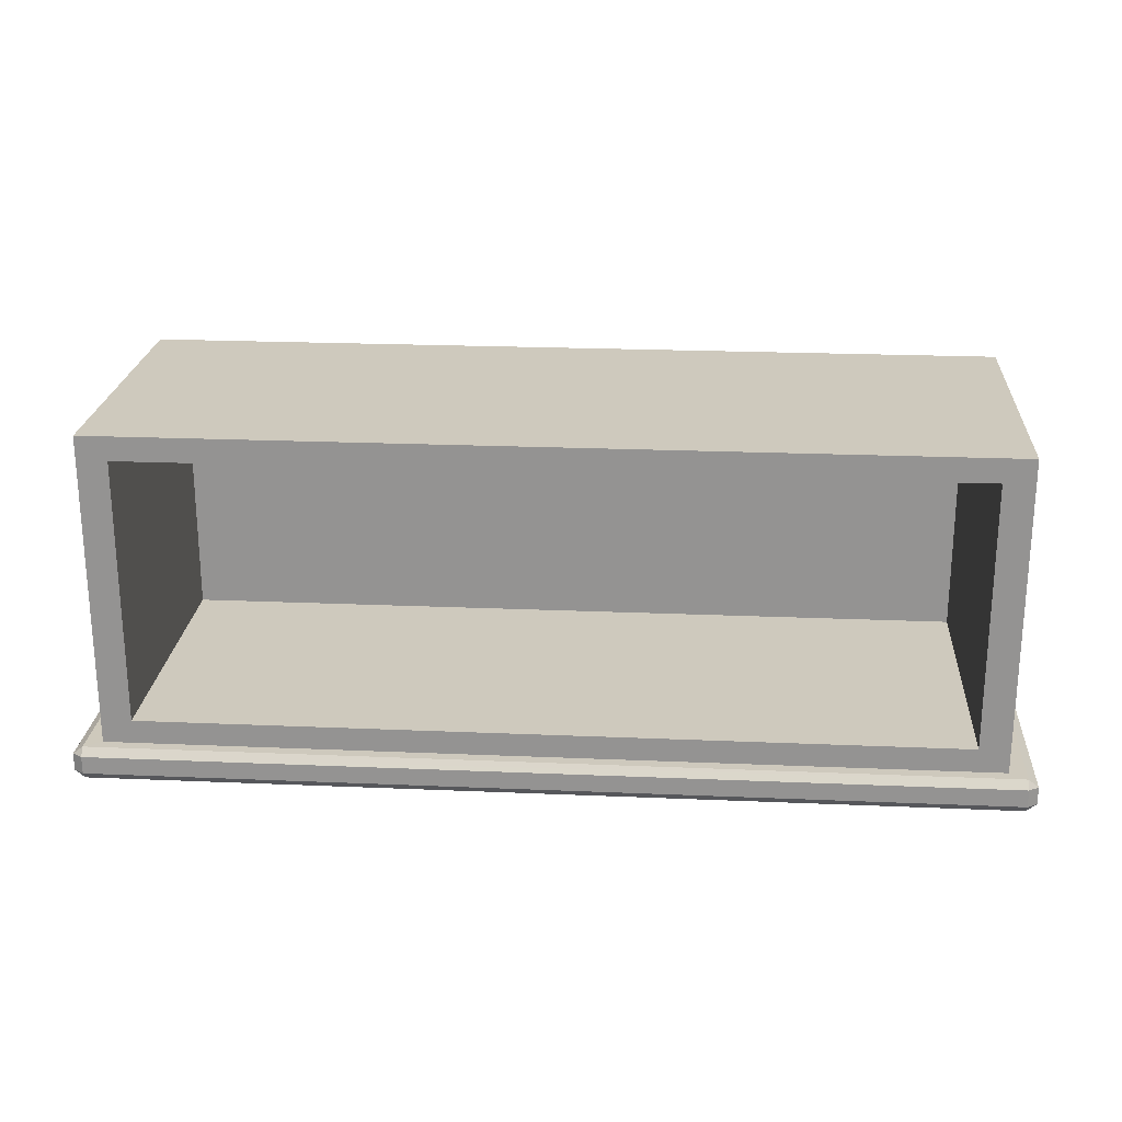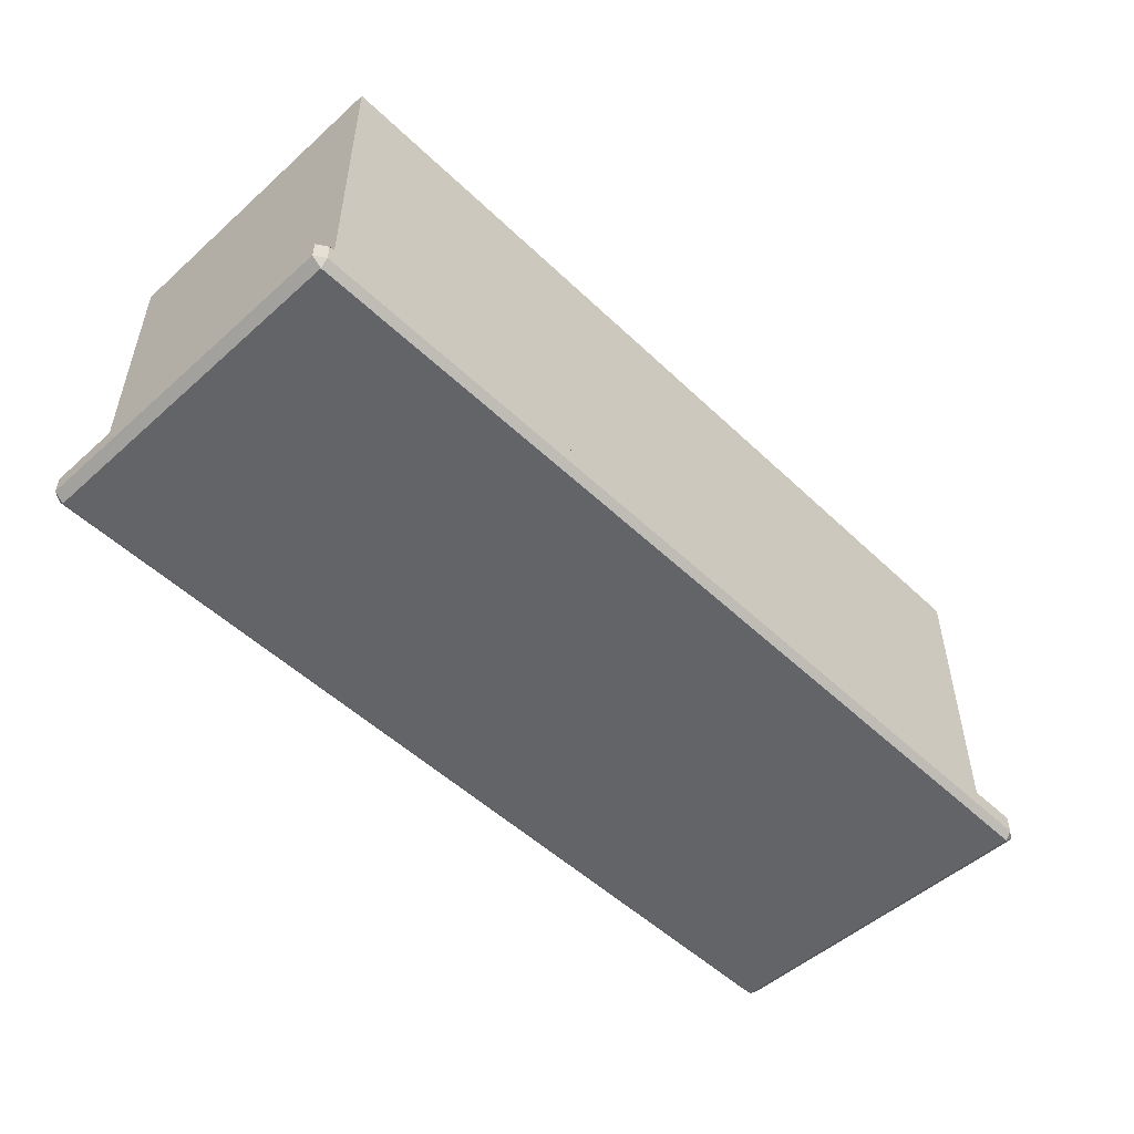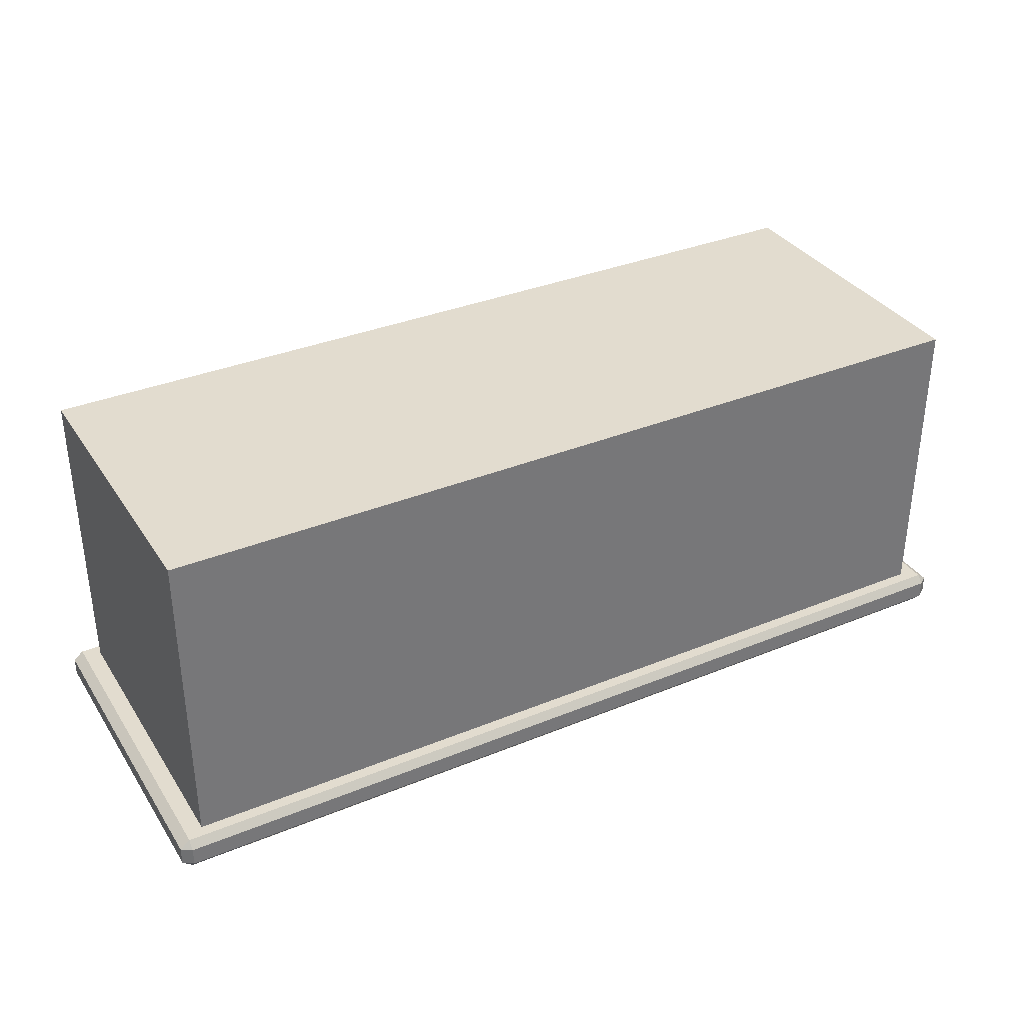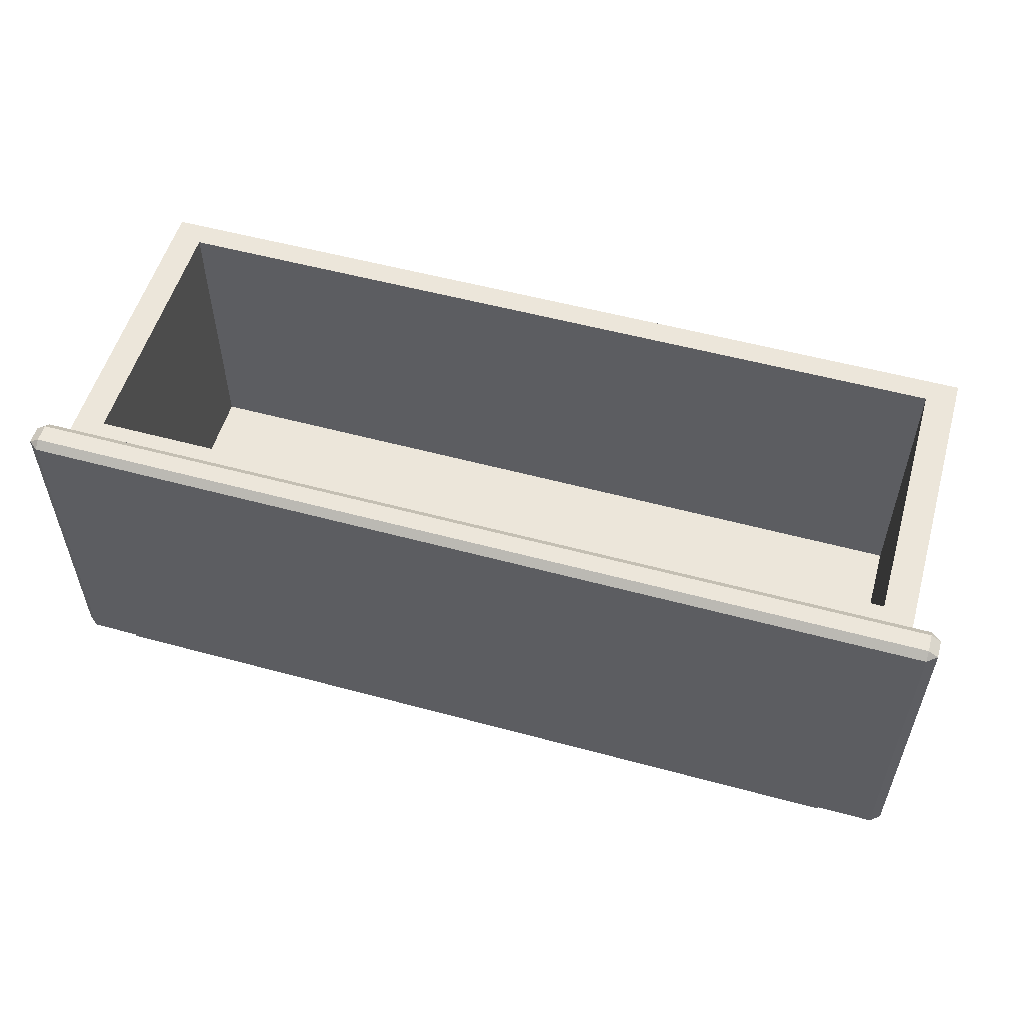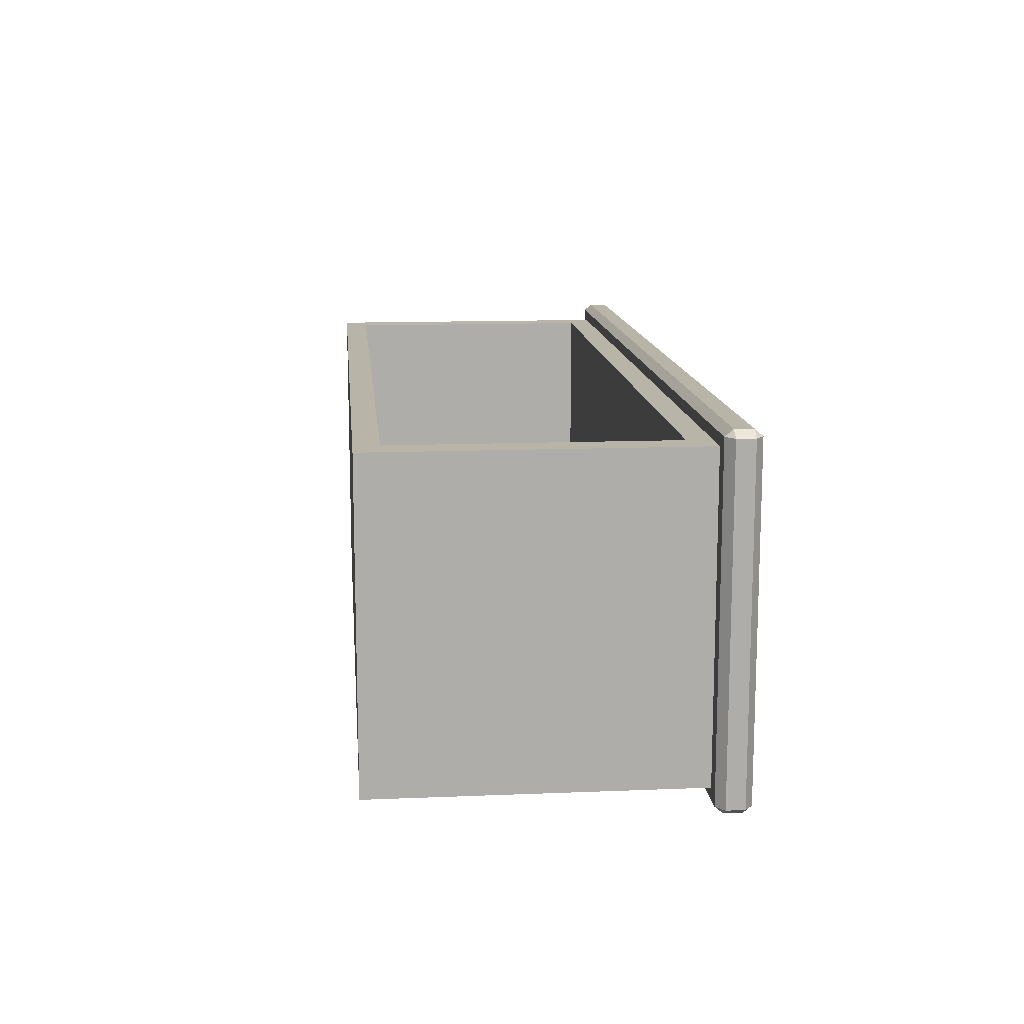
<metadata>
{"format":"obj","ext":"obj","renderer":"f3d","projection":"perspective","resolution":1024,"background":"white","views":[{"elev":22.6,"azim":4.2,"up":"+Y"},{"elev":-51.3,"azim":134.1,"up":"+Y"},{"elev":34.6,"azim":151.2,"up":"+Y"},{"elev":54.6,"azim":16.0,"up":"+Z"},{"elev":13.1,"azim":-95.3,"up":"+Z"}]}
</metadata>
<code>
o DresserDrawer_413_3
v 0.2822 -0.1339 -0.327
v -0.2864 -0.1339 -0.327
v -0.2864 -0.1339 -0.09577
v 0.2822 -0.1339 -0.09577
v -0.3298 -0.1136 -0.09007
v -0.3298 -0.1263 -0.09007
v -0.3298 -0.1263 -0.3286
v -0.3298 -0.1136 -0.3286
v 0.3294 -0.1135 -0.3286
v 0.3294 -0.1263 -0.3286
v 0.3294 -0.1263 -0.09007
v 0.3294 -0.1135 -0.09007
v 0.3223 -0.1319 -0.3286
v -0.3227 -0.1319 -0.3286
v -0.3227 -0.1319 -0.09007
v 0.3223 -0.1319 -0.09007
v 0.3223 -0.1135 -0.0853
v 0.3223 -0.1263 -0.0853
v -0.3227 -0.1263 -0.0853
v -0.3227 -0.1136 -0.0853
v 0.2888 0.09918 -0.09818
v 0.2888 0.09918 -0.3064
v -0.2891 0.09918 -0.3064
v -0.2891 0.09918 -0.09818
v -0.3227 -0.1136 -0.3334
v -0.3227 -0.1263 -0.3334
v 0.3223 -0.1263 -0.3334
v 0.3223 -0.1135 -0.3334
v -0.3227 -0.1079 -0.09007
v 0.3223 -0.1079 -0.09007
v -0.3227 -0.1079 -0.3286
v 0.3223 -0.1079 -0.3286
v 0.3102 -0.1079 -0.09818
v -0.3106 -0.1079 -0.09818
v 0.3102 -0.1079 -0.3205
v -0.3106 -0.1079 -0.3205
v 0.3102 0.1163 -0.3205
v 0.3102 0.1163 -0.09818
v -0.3106 0.1163 -0.09818
v -0.3106 0.1163 -0.3205
v -0.2891 -0.0908 -0.3064
v -0.2891 -0.0908 -0.09818
v 0.2888 -0.0908 -0.09818
v 0.2888 -0.0908 -0.3064
f 1 3 2
f 1 4 3
f 5 7 6
f 5 8 7
f 9 11 10
f 9 12 11
f 13 15 14
f 13 16 15
f 17 19 18
f 17 20 19
f 21 23 22
f 21 24 23
f 25 27 26
f 25 28 27
f 20 29 5
f 17 12 30
f 8 31 25
f 28 32 9
f 18 16 11
f 19 6 15
f 7 26 14
f 27 10 13
f 30 20 17
f 30 29 20
f 29 8 5
f 29 31 8
f 28 31 32
f 28 25 31
f 12 32 30
f 12 9 32
f 18 15 16
f 18 19 15
f 6 14 15
f 6 7 14
f 13 26 27
f 13 14 26
f 16 10 11
f 16 13 10
f 5 19 20
f 5 6 19
f 11 17 18
f 11 12 17
f 25 7 8
f 25 26 7
f 9 27 28
f 9 10 27
f 33 29 30
f 33 34 29
f 35 33 30
f 35 30 32
f 34 31 29
f 34 36 31
f 36 32 31
f 36 35 32
f 37 39 38
f 37 40 39
f 36 39 40
f 36 34 39
f 35 40 37
f 35 36 40
f 33 37 38
f 33 35 37
f 24 41 23
f 24 42 41
f 43 34 33
f 43 42 34
f 21 43 33
f 21 33 38
f 24 38 39
f 24 21 38
f 42 24 39
f 42 39 34
f 41 22 23
f 41 44 22
f 42 44 41
f 42 43 44
f 43 22 44
f 43 21 22

</code>
